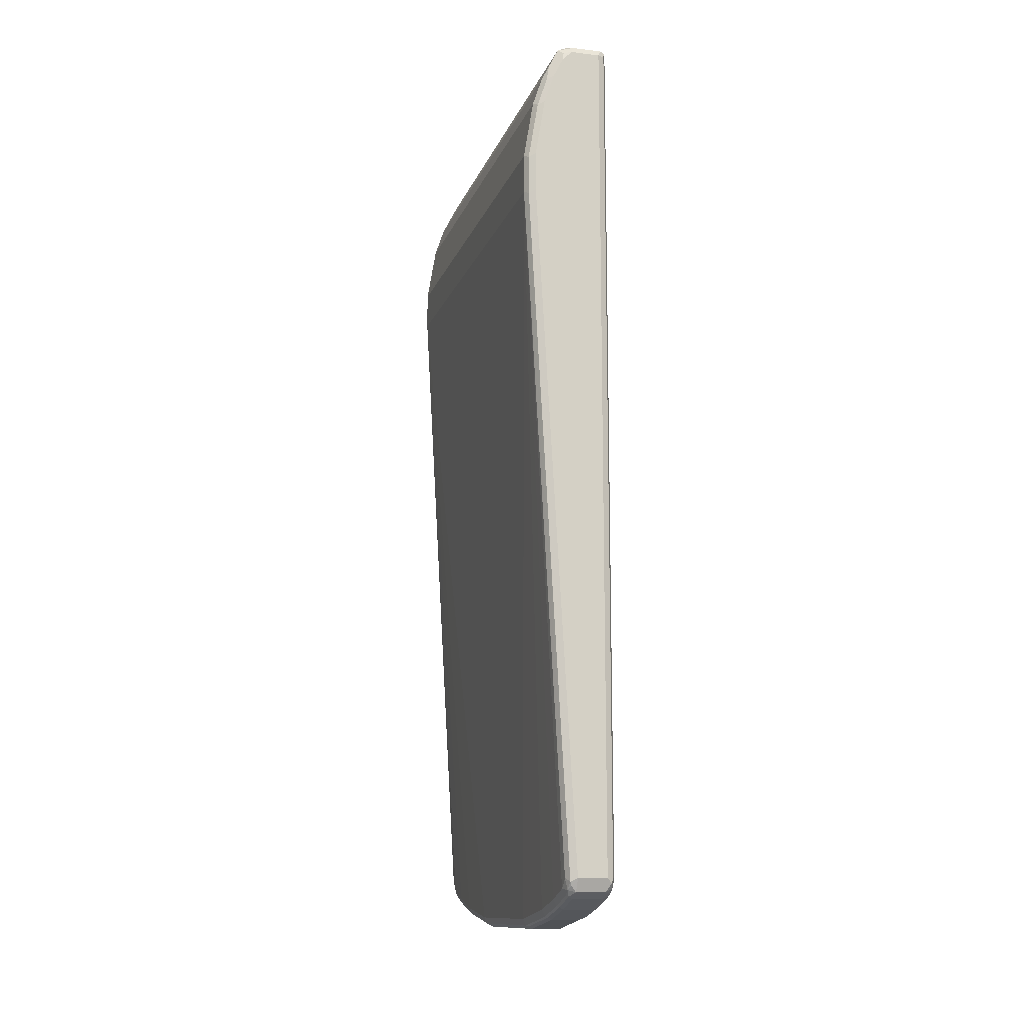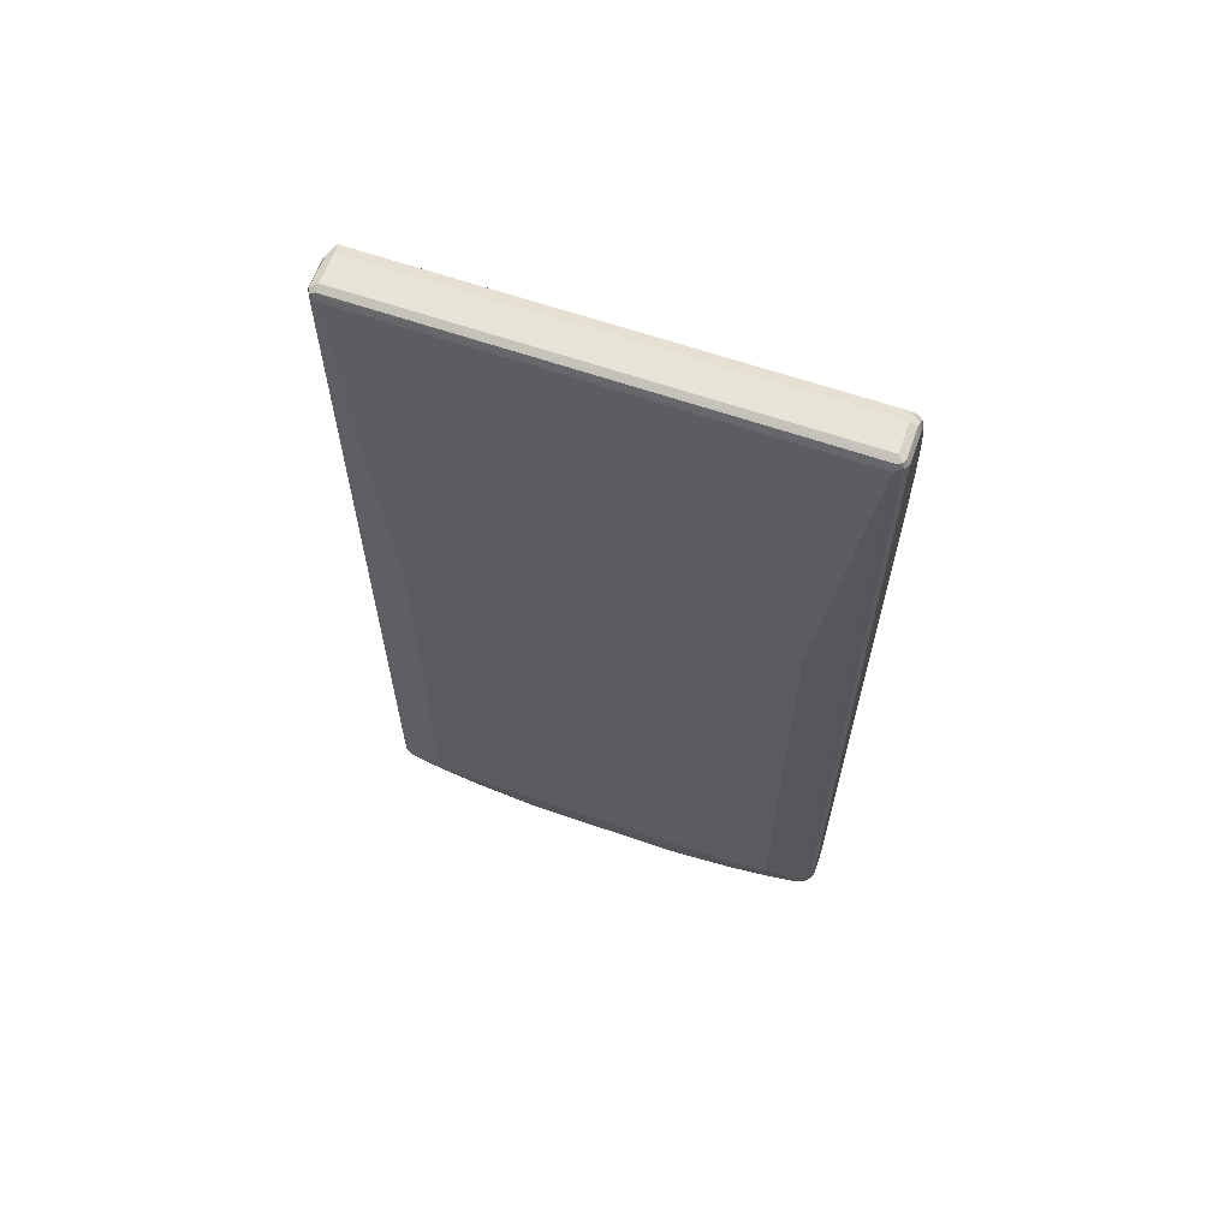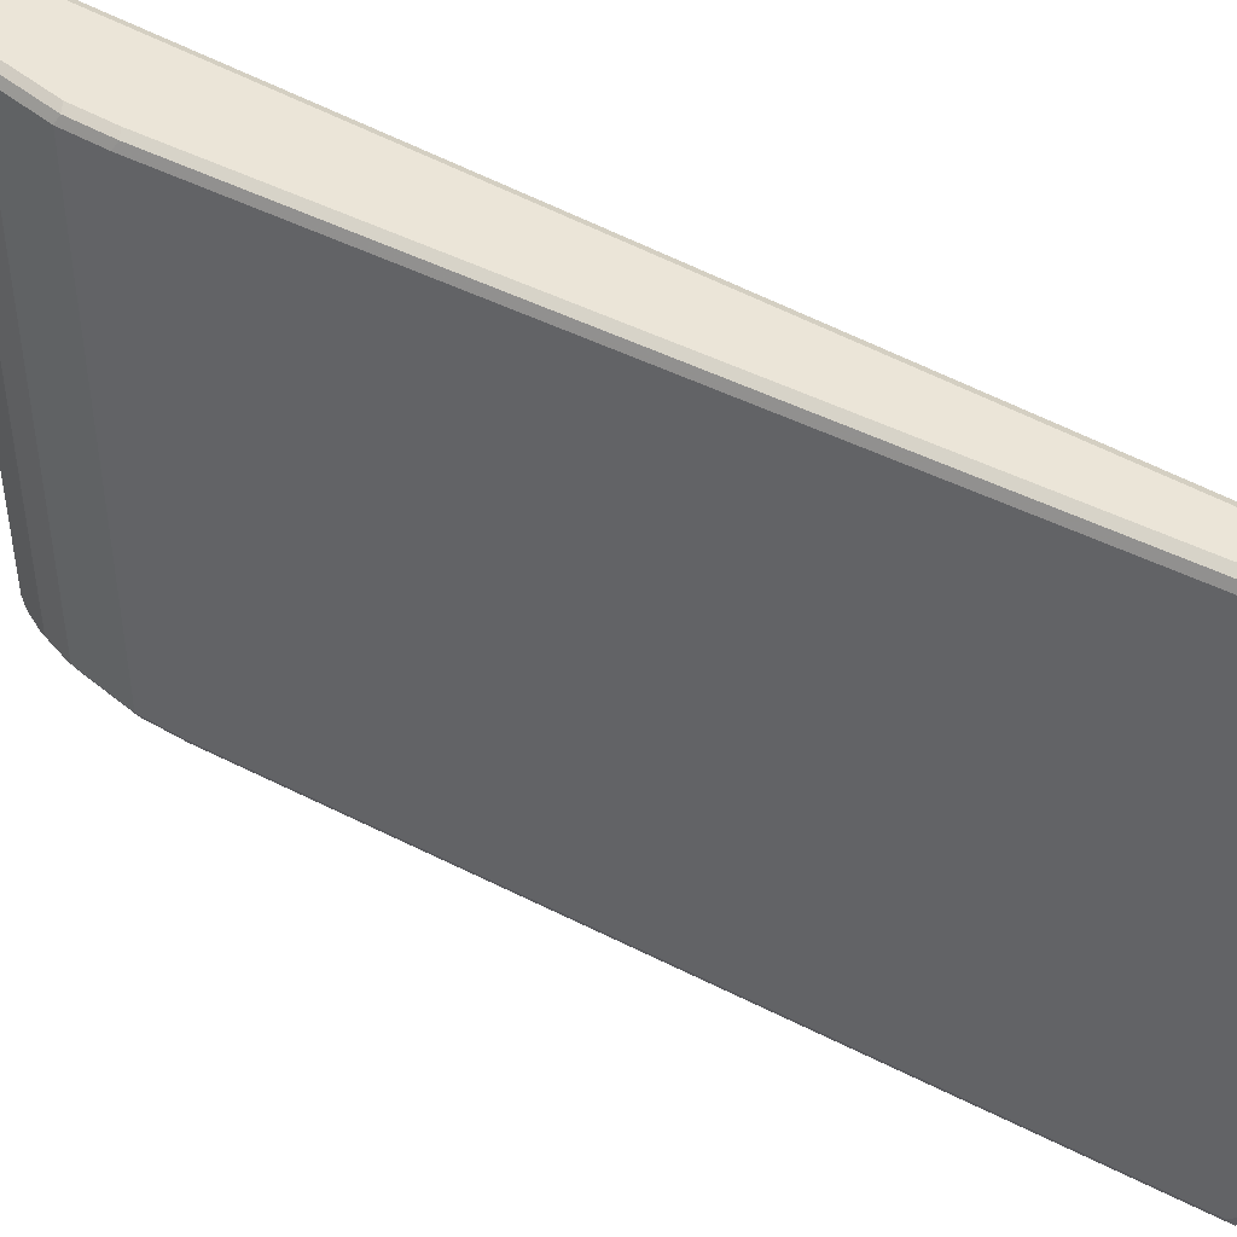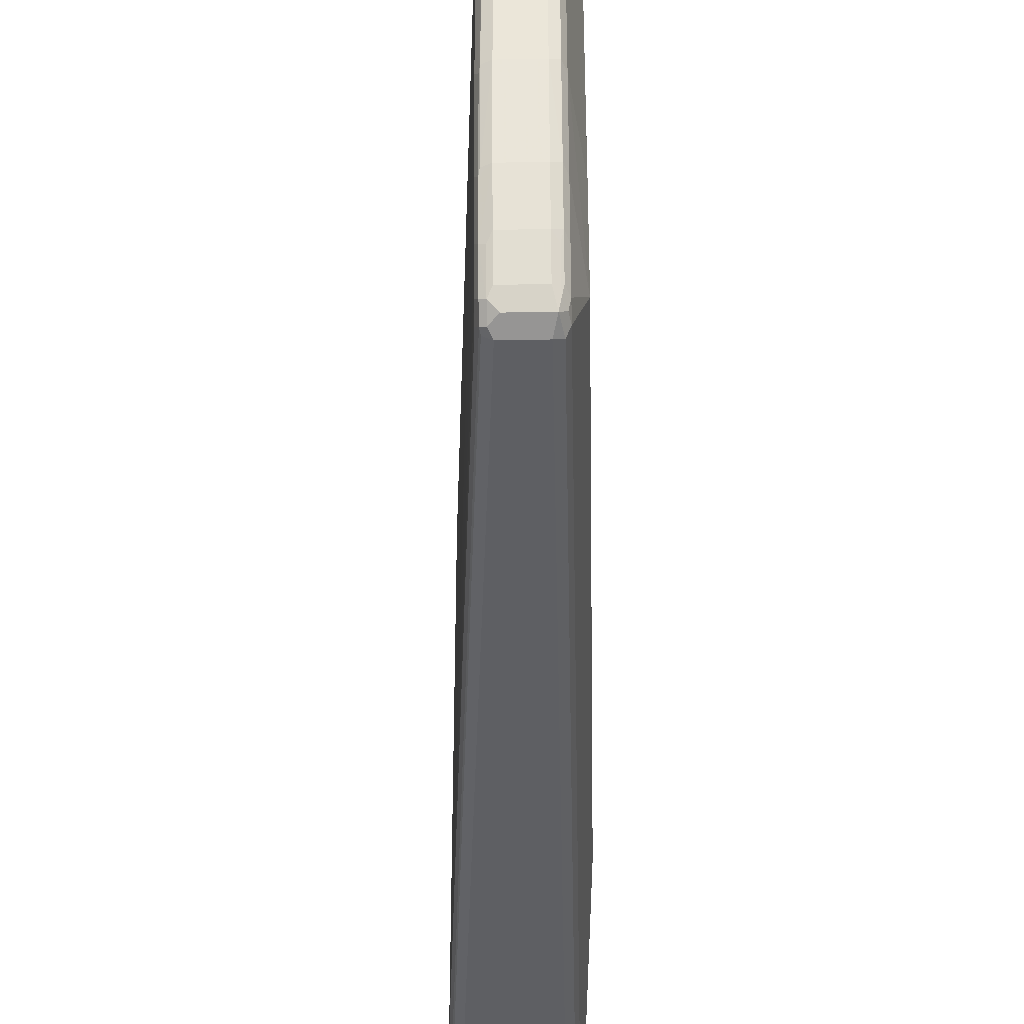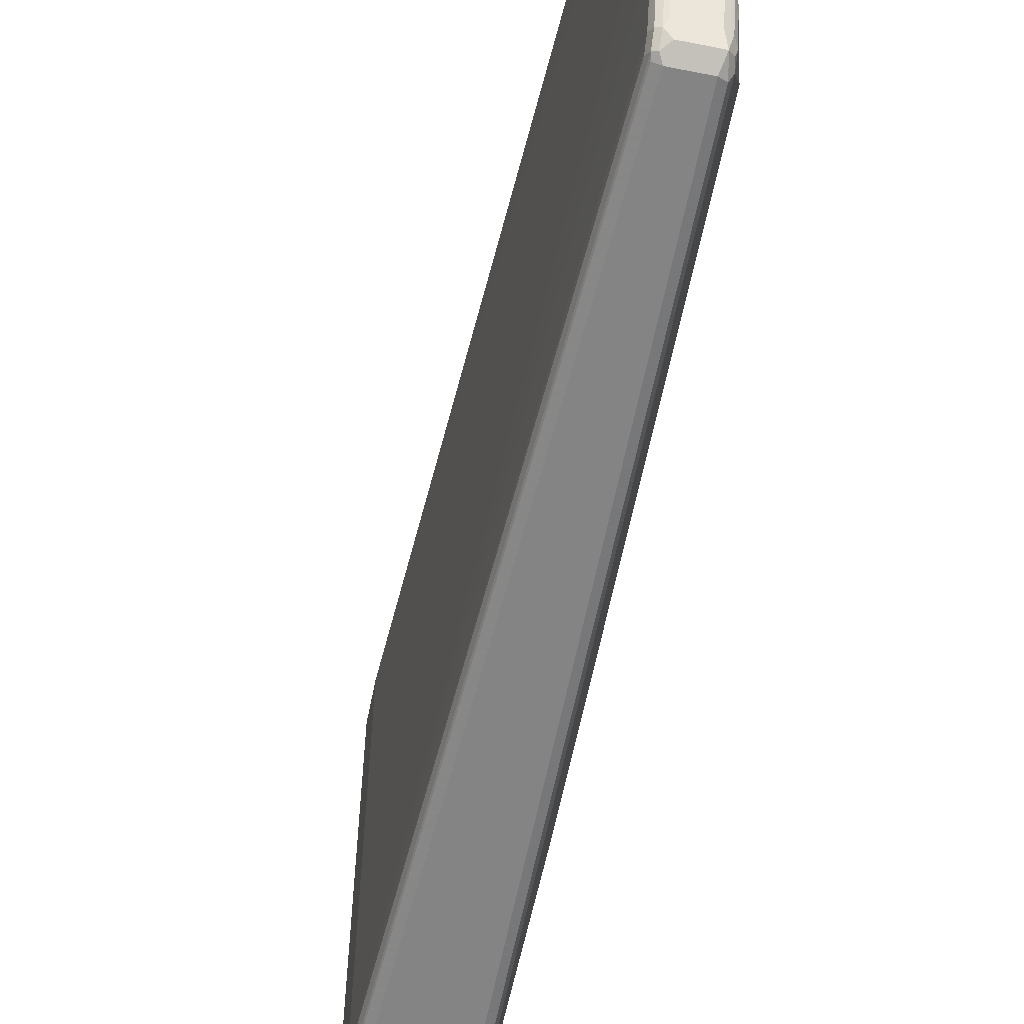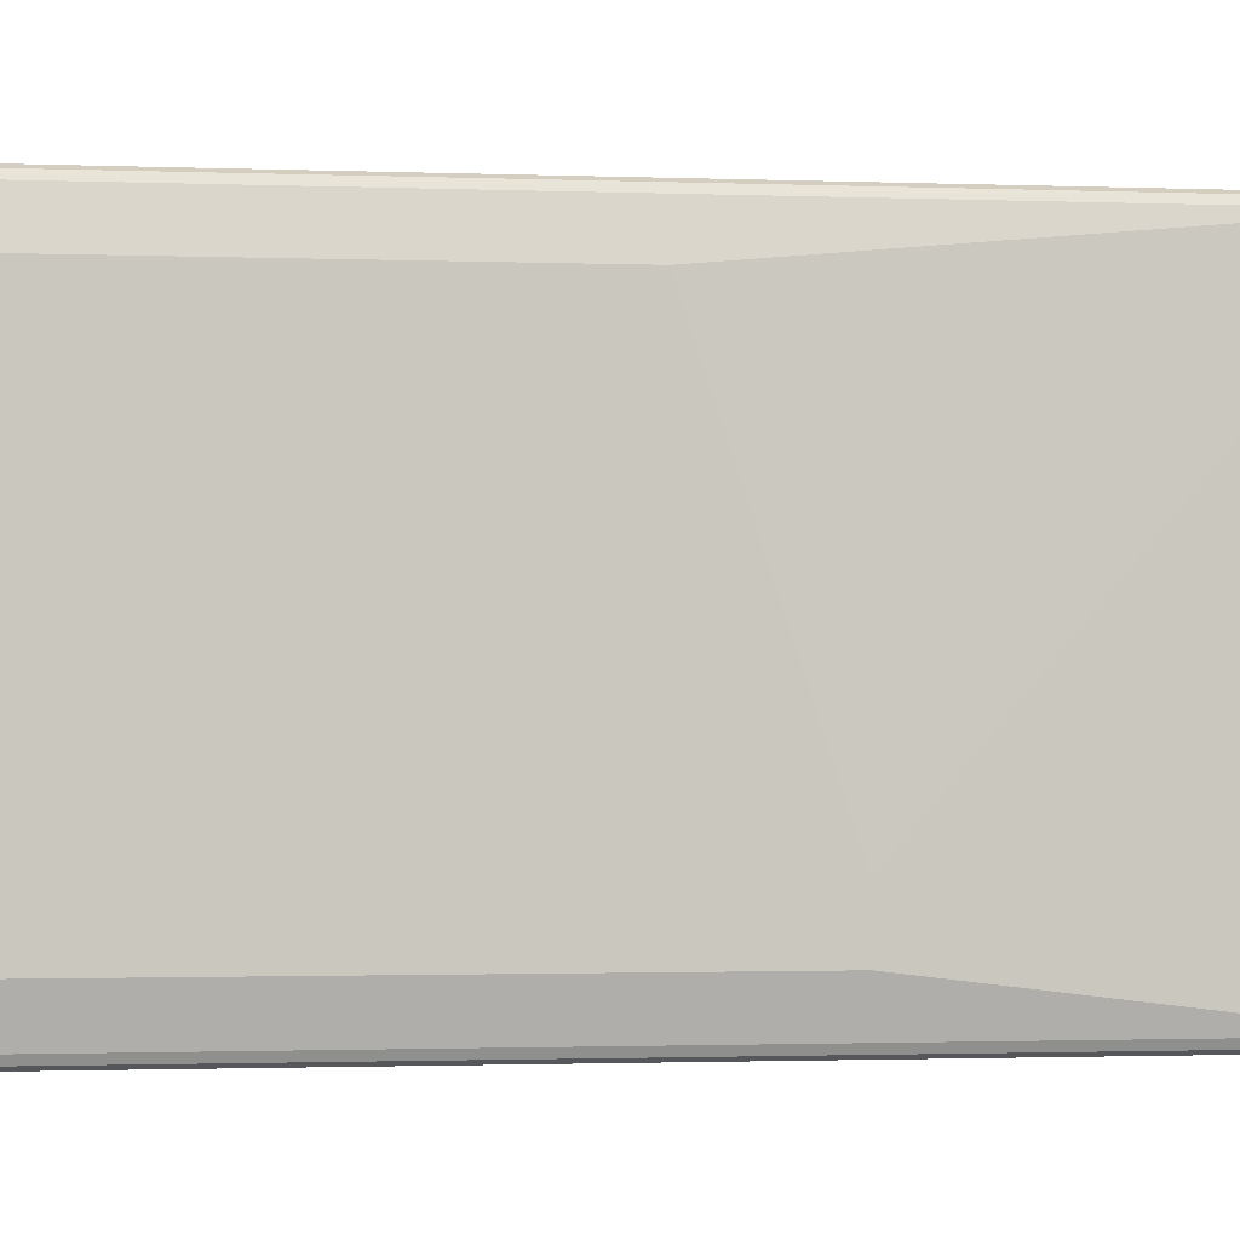
<metadata>
{"format":"obj","ext":"obj","renderer":"f3d","projection":"perspective","resolution":1024,"background":"white","views":[{"elev":-12.3,"azim":-15.3,"up":"+Y"},{"elev":62.7,"azim":109.4,"up":"+Y"},{"elev":45.6,"azim":-56.0,"up":"+Z"},{"elev":-41.0,"azim":1.3,"up":"+Z"},{"elev":-61.3,"azim":-11.3,"up":"+Z"},{"elev":-1.5,"azim":81.8,"up":"+Z"}]}
</metadata>
<code>
v 0.05687 -0.7772 -0.4551
v 0.06951 -0.7709 -0.4487
v 0.0632 -0.8025 -0.4424
v 0 -0.7772 -0.4551
v 0.05687 0.8531 -0.4551
v 0.07583 -0.7772 -0.4361
v 0.06951 0.8594 -0.4487
v 0.07268 -0.7931 -0.4329
v 0.06635 -0.8058 -0.4265
v 0.05687 -0.8151 -0.4171
v 0.00631 -0.8025 -0.4424
v -0.00631 -0.7899 -0.4487
v -0.01264 -0.7772 -0.4487
v -0.07583 0.5498 -0.4551
v -0 0.8531 -0.4551
v 0.05687 0.8657 -0.4487
v 0.06635 0.8674 -0.4455
v 0.0948 -0.7393 -0.3602
v 0.07583 -0.7962 -0.4171
v 0.07583 0.8531 -0.4361
v 0.06951 -0.8088 -0.4108
v 0.06635 -0.8247 -0.3697
v 0.05687 -0.8341 -0.3602
v 0 -0.8151 -0.4171
v -0.00631 -0.8088 -0.4297
v -0.01422 -0.7868 -0.4455
v -0.08847 0.5498 -0.4487
v -0.07583 0.6256 -0.4551
v -0.01895 0.8341 -0.4551
v -0.02843 0.8437 -0.4502
v -0.009465 0.8626 -0.4502
v -0 0.8657 -0.4487
v 0.06951 0.8657 0.4361
v 0.06951 0.8657 -0.4361
v -0 0.8722 -0.4361
v 0.05687 0.8722 -0.4361
v 0.05687 0.8722 0.4361
v 0.0948 -0.7583 -0.2086
v 0.07583 -0.8531 -0.1516
v 0.07583 -0.8341 -0.2844
v 0.07583 -0.8151 -0.3602
v 0.0948 0.2464 -0.3602
v 0.0711 0.8626 0.4455
v 0.07583 0.8531 0.4361
v 0.06951 -0.8278 -0.3538
v 0.05687 -0.8531 -0.2844
v 0 -0.8341 -0.3602
v -0.00631 -0.8278 -0.3728
v -0.01422 -0.8247 -0.3697
v -0.01422 -0.8058 -0.4265
v -0.01895 -0.7772 -0.4361
v -0.0948 0.5498 -0.4361
v -0.09005 0.5402 -0.4455
v -0.08847 0.6256 -0.4487
v -0.08532 0.635 -0.4502
v -0.06635 0.7489 -0.4502
v -0.05687 0.7393 -0.4551
v -0.03792 0.7962 -0.4551
v -0.03159 0.8467 -0.4424
v -0.01264 0.8657 -0.4424
v -0.0474 0.8058 -0.4502
v -0.02528 0.8594 -0.4297
v -0 0.8722 0.4361
v 0.0632 0.8657 0.4487
v 0.0948 -0.7583 0.3602
v 0.07583 -0.8531 0.1516
v 0.06951 -0.8657 -0.1453
v 0.06951 -0.8467 -0.278
v 0.0948 0.2464 -0.2654
v 0.06951 0.8531 0.4487
v 0.0948 0.03791 0.3602
v 0.07583 -0.7772 0.4361
v 0.05687 -0.8722 -0.1516
v 0 -0.8531 -0.2844
v -0.01895 -0.8151 -0.3602
v -0.01895 -0.7962 -0.4171
v -0.01422 -0.8437 -0.2938
v -0.01895 -0.8341 -0.2844
v -0.0948 0.5498 0.4361
v -0.0948 0.6256 -0.4361
v -0.01895 -0.8531 -0.1516
v -0.06951 0.7393 -0.4487
v -0.06951 0.752 -0.4424
v -0.05056 0.8088 -0.4424
v -0.02528 0.8594 0.4424
v -0.009465 0.8626 0.4455
v 0.00631 0.8657 0.4487
v 0.05687 0.8531 0.4551
v 0.07583 -0.7962 0.4171
v 0.07583 -0.8151 0.3602
v 0.07583 -0.8341 0.2844
v 0.06951 -0.8657 0.1579
v 0.06951 -0.7772 0.4487
v 0.0711 -0.7962 0.4384
v 0.05687 -0.8722 0.1516
v 0 -0.8722 -0.1516
v -0.01264 -0.8467 -0.2844
v -0.01422 -0.8626 -0.1612
v -0.08847 0.5435 0.4487
v -0.0948 0.6256 0.4361
v -0.01895 -0.8531 0.1516
v -0.01895 -0.8341 0.2844
v -0.01895 -0.8151 0.3602
v -0.01895 -0.7962 0.4171
v -0.01895 -0.7772 0.4361
v -0.01264 -0.7836 0.4487
v -0.07583 0.7393 -0.4361
v -0.05687 0.7962 -0.4361
v -0.05056 0.8088 0.4297
v -0.04423 0.8215 0.4424
v -0.05056 0.7899 0.4487
v -0.03792 0.7962 0.4551
v -0.01895 0.8341 0.4551
v -0.01579 0.85 0.4518
v -0 0.8531 0.4551
v 0.05687 -0.7772 0.4551
v 0.06951 -0.8088 0.4234
v 0.06951 -0.8278 0.3665
v 0.06951 -0.8467 0.2907
v 0.06635 -0.7868 0.4502
v 0.05687 -0.8025 0.4424
v 0.06635 -0.8058 0.4313
v 0 -0.8722 0.1516
v 0.05687 -0.8531 0.2844
v -0.009465 -0.8674 0.1612
v -0.01264 -0.8657 -0.1516
v -0.01264 -0.8657 0.1516
v -0.07583 0.5498 0.4551
v -0.08847 0.6193 0.4487
v -0.07583 0.7393 0.4361
v -0.01264 -0.8467 0.2844
v -0.01264 -0.8278 0.3602
v -0.01264 -0.8088 0.4171
v -0.01422 -0.7986 0.4361
v -0.009465 -0.7916 0.4455
v 0 -0.7772 0.4551
v -0.05687 0.7962 0.4361
v -0.0474 0.8058 0.4455
v -0.06951 0.733 0.4487
v -0.05687 0.7393 0.4551
v 0.05687 -0.8151 0.4171
v 0.05687 -0.8341 0.3602
v 0 -0.8025 0.4424
v -0.009465 -0.8105 0.4265
v 0 -0.8531 0.2844
v -0.009465 -0.8484 0.2938
v -0.07583 0.6256 0.4551
v -0.009465 -0.8295 0.3697
v 0 -0.8151 0.4171
v 0 -0.8341 0.3602
f 1 2 3
f 1 3 11
f 1 11 12
f 1 12 4
f 1 4 14
f 1 14 28
f 1 28 57
f 1 57 58
f 1 58 29
f 1 29 15
f 1 15 5
f 1 5 7
f 1 7 2
f 2 6 3
f 2 7 20
f 2 20 6
f 3 6 8
f 3 8 9
f 3 9 10
f 3 10 24
f 3 24 25
f 3 25 11
f 4 12 13
f 4 13 27
f 4 27 14
f 5 15 32
f 5 32 16
f 5 16 17
f 5 17 7
f 6 18 19
f 6 19 8
f 6 20 42
f 6 42 18
f 7 17 20
f 8 19 21
f 8 21 9
f 9 21 22
f 9 22 10
f 10 22 23
f 10 23 47
f 10 47 24
f 11 25 12
f 12 26 13
f 12 25 50
f 12 50 26
f 13 26 53
f 13 53 27
f 14 27 54
f 14 54 28
f 15 29 30
f 15 30 31
f 15 31 32
f 16 32 17
f 17 33 34
f 17 34 20
f 17 32 35
f 17 35 36
f 17 36 37
f 17 37 33
f 18 38 39
f 18 39 40
f 18 40 41
f 18 41 19
f 18 42 69
f 18 69 71
f 18 71 65
f 18 65 38
f 19 41 45
f 19 45 21
f 20 34 43
f 20 43 44
f 20 44 69
f 20 69 42
f 21 45 22
f 22 45 23
f 23 45 68
f 23 68 46
f 23 46 74
f 23 74 47
f 24 47 48
f 24 48 25
f 25 48 49
f 25 49 50
f 26 51 52
f 26 52 53
f 26 50 76
f 26 76 51
f 27 53 52
f 27 52 80
f 27 80 54
f 28 54 55
f 28 55 56
f 28 56 57
f 29 58 61
f 29 61 30
f 30 59 60
f 30 60 31
f 30 61 84
f 30 84 59
f 31 60 35
f 31 35 32
f 33 43 34
f 33 37 43
f 35 60 62
f 35 62 85
f 35 85 63
f 35 63 37
f 35 37 36
f 37 64 43
f 37 63 87
f 37 87 64
f 38 65 66
f 38 66 39
f 39 66 92
f 39 92 67
f 39 67 68
f 39 68 40
f 40 68 45
f 40 45 41
f 43 64 70
f 43 70 44
f 44 71 69
f 44 70 93
f 44 93 72
f 44 72 65
f 44 65 71
f 46 73 96
f 46 96 74
f 46 68 73
f 47 74 49
f 47 49 48
f 49 75 76
f 49 76 50
f 49 74 77
f 49 77 78
f 49 78 75
f 51 76 52
f 52 79 100
f 52 100 80
f 52 76 75
f 52 75 78
f 52 78 81
f 52 81 101
f 52 101 79
f 54 80 107
f 54 107 82
f 54 82 56
f 54 56 55
f 56 82 83
f 56 83 84
f 56 84 61
f 56 61 58
f 56 58 57
f 59 62 60
f 59 84 62
f 62 84 109
f 62 109 85
f 63 85 86
f 63 86 87
f 64 87 115
f 64 115 88
f 64 88 70
f 65 72 89
f 65 89 90
f 65 90 91
f 65 91 66
f 66 91 119
f 66 119 92
f 67 92 95
f 67 95 73
f 67 73 68
f 70 88 116
f 70 116 93
f 72 93 94
f 72 94 89
f 73 95 123
f 73 123 96
f 74 96 97
f 74 97 77
f 77 97 98
f 77 98 78
f 78 98 81
f 79 99 129
f 79 129 100
f 79 101 102
f 79 102 103
f 79 103 104
f 79 104 105
f 79 105 106
f 79 106 99
f 80 100 130
f 80 130 107
f 81 98 101
f 82 107 83
f 83 107 84
f 84 107 108
f 84 108 137
f 84 137 109
f 85 109 137
f 85 137 110
f 85 110 111
f 85 111 112
f 85 112 113
f 85 113 114
f 85 114 86
f 86 114 87
f 87 114 115
f 88 115 113
f 88 113 112
f 88 112 140
f 88 140 147
f 88 147 128
f 88 128 136
f 88 136 116
f 89 94 117
f 89 117 118
f 89 118 90
f 90 118 119
f 90 119 91
f 92 119 95
f 93 116 120
f 93 120 94
f 94 120 121
f 94 121 122
f 94 122 117
f 95 119 124
f 95 124 145
f 95 145 123
f 96 123 125
f 96 125 126
f 96 126 97
f 97 126 98
f 98 126 127
f 98 127 101
f 99 128 147
f 99 147 129
f 99 106 136
f 99 136 128
f 100 129 139
f 100 139 130
f 101 127 131
f 101 131 102
f 102 131 132
f 102 132 103
f 103 132 133
f 103 133 104
f 104 133 134
f 104 134 105
f 105 134 106
f 106 134 135
f 106 135 136
f 107 130 137
f 107 137 108
f 110 137 138
f 110 138 111
f 111 138 130
f 111 130 139
f 111 139 140
f 111 140 112
f 113 115 114
f 116 136 143
f 116 143 121
f 116 121 120
f 117 122 141
f 117 141 142
f 117 142 118
f 118 142 124
f 118 124 119
f 121 143 144
f 121 144 141
f 121 141 122
f 123 145 146
f 123 146 125
f 124 142 150
f 124 150 145
f 125 127 126
f 125 146 131
f 125 131 127
f 129 147 140
f 129 140 139
f 130 138 137
f 131 146 148
f 131 148 132
f 132 148 133
f 133 148 144
f 133 144 134
f 134 144 143
f 134 143 135
f 135 143 136
f 141 144 149
f 141 149 150
f 141 150 142
f 144 148 149
f 145 150 148
f 145 148 146
f 148 150 149

</code>
